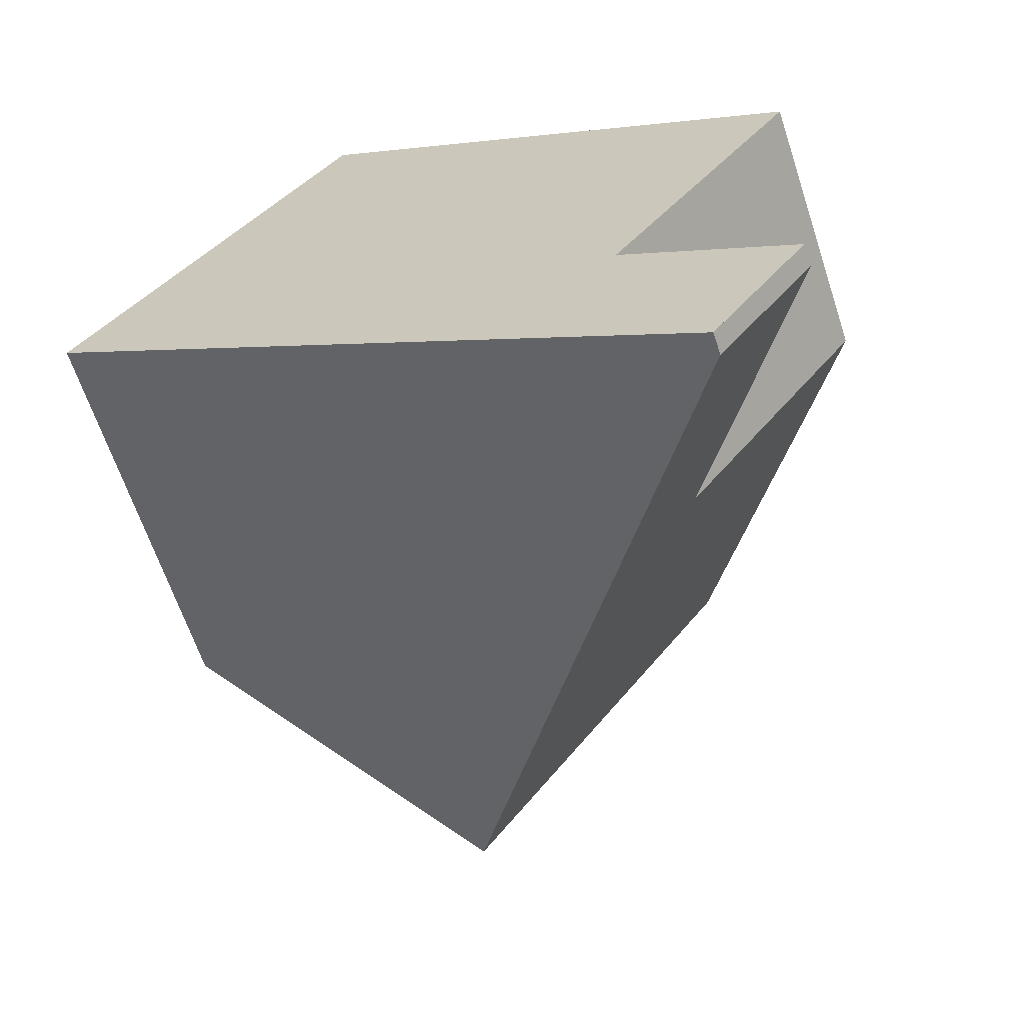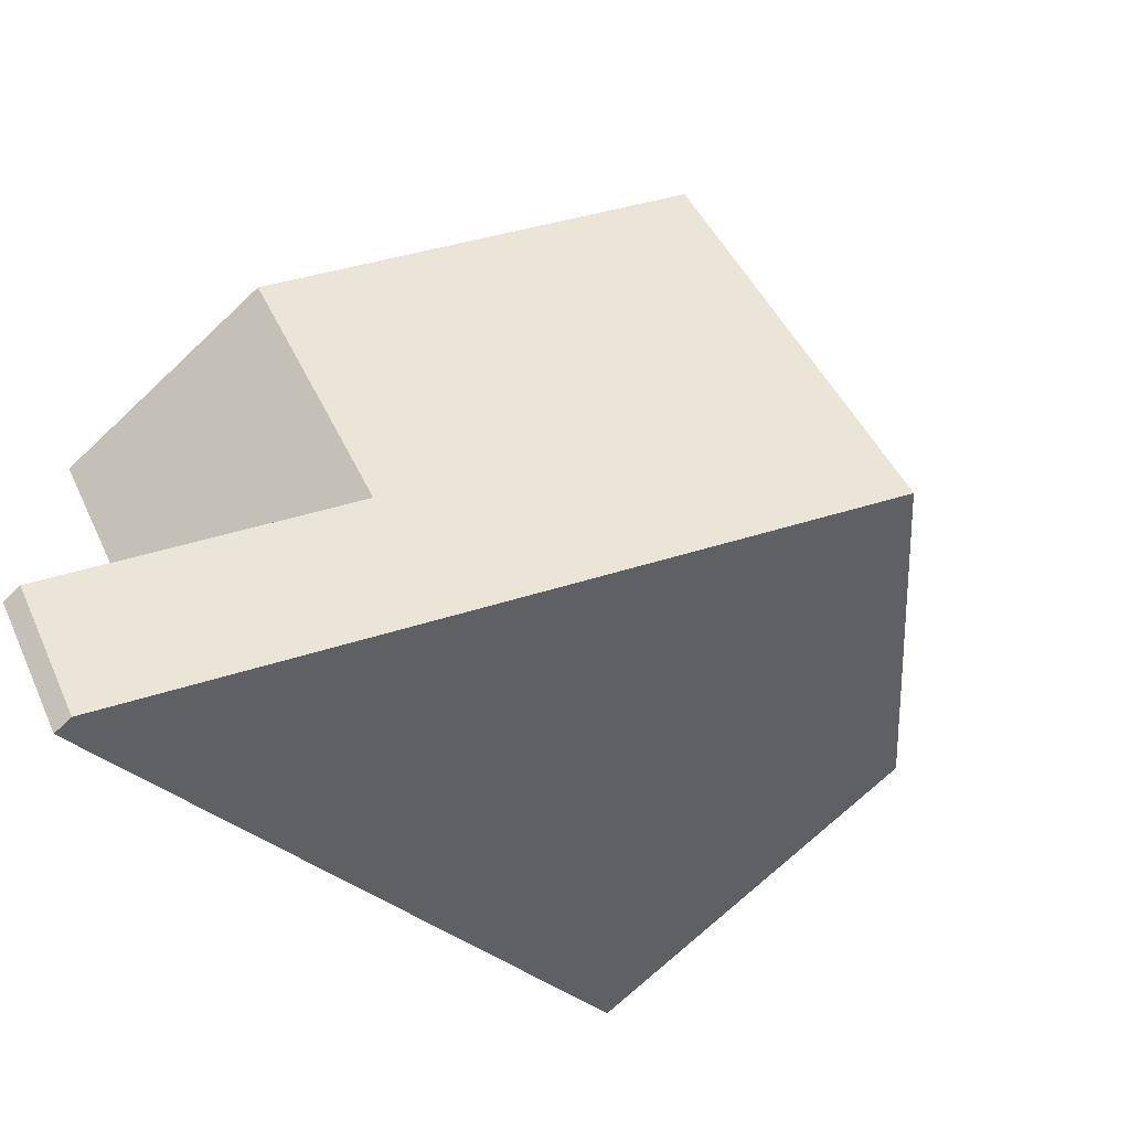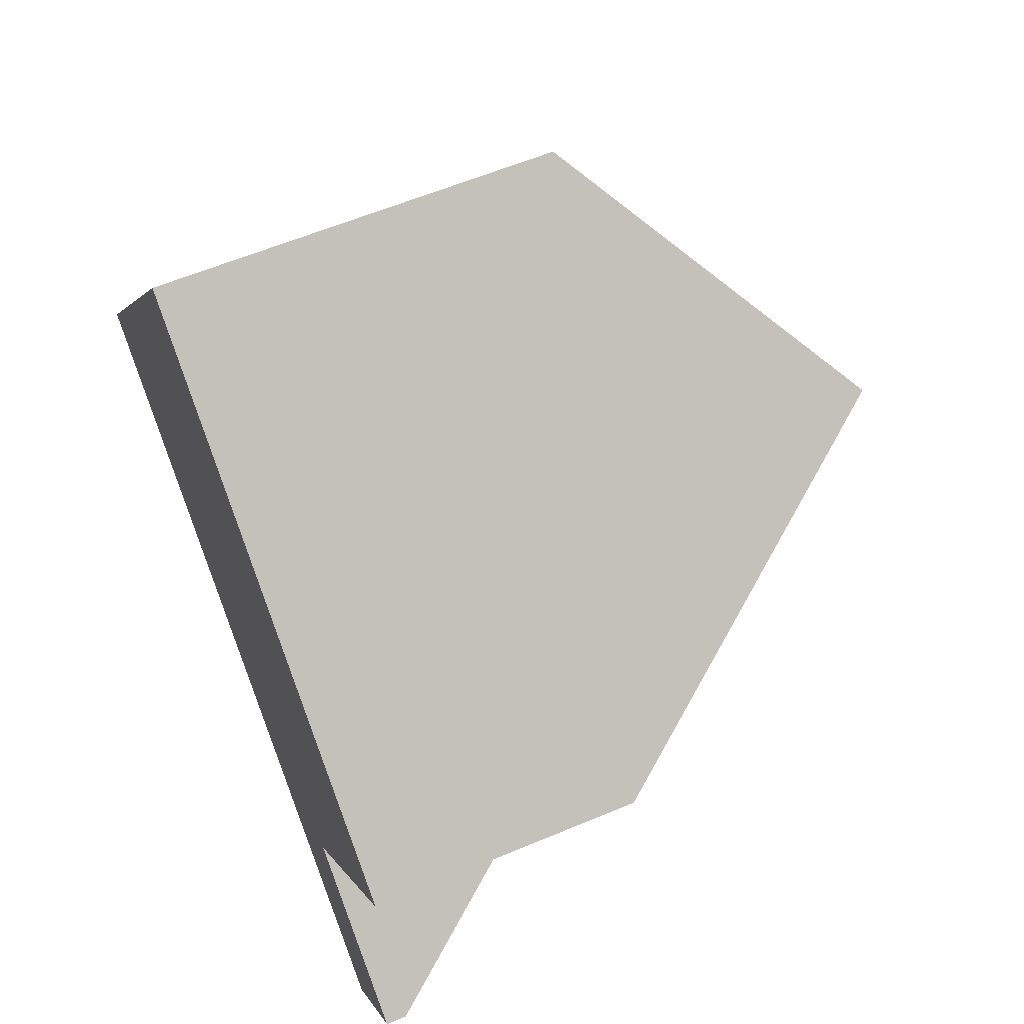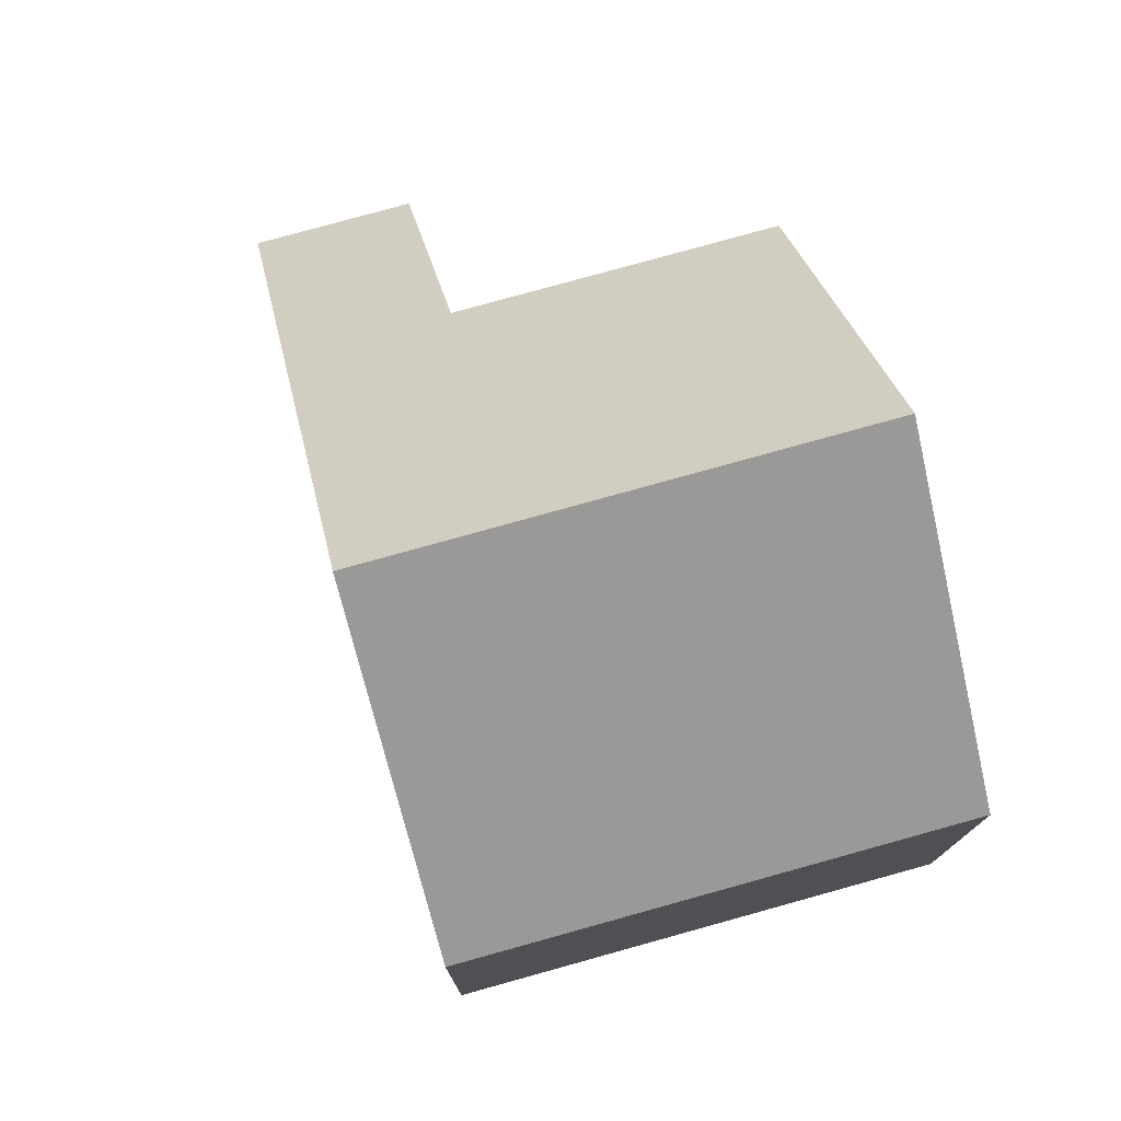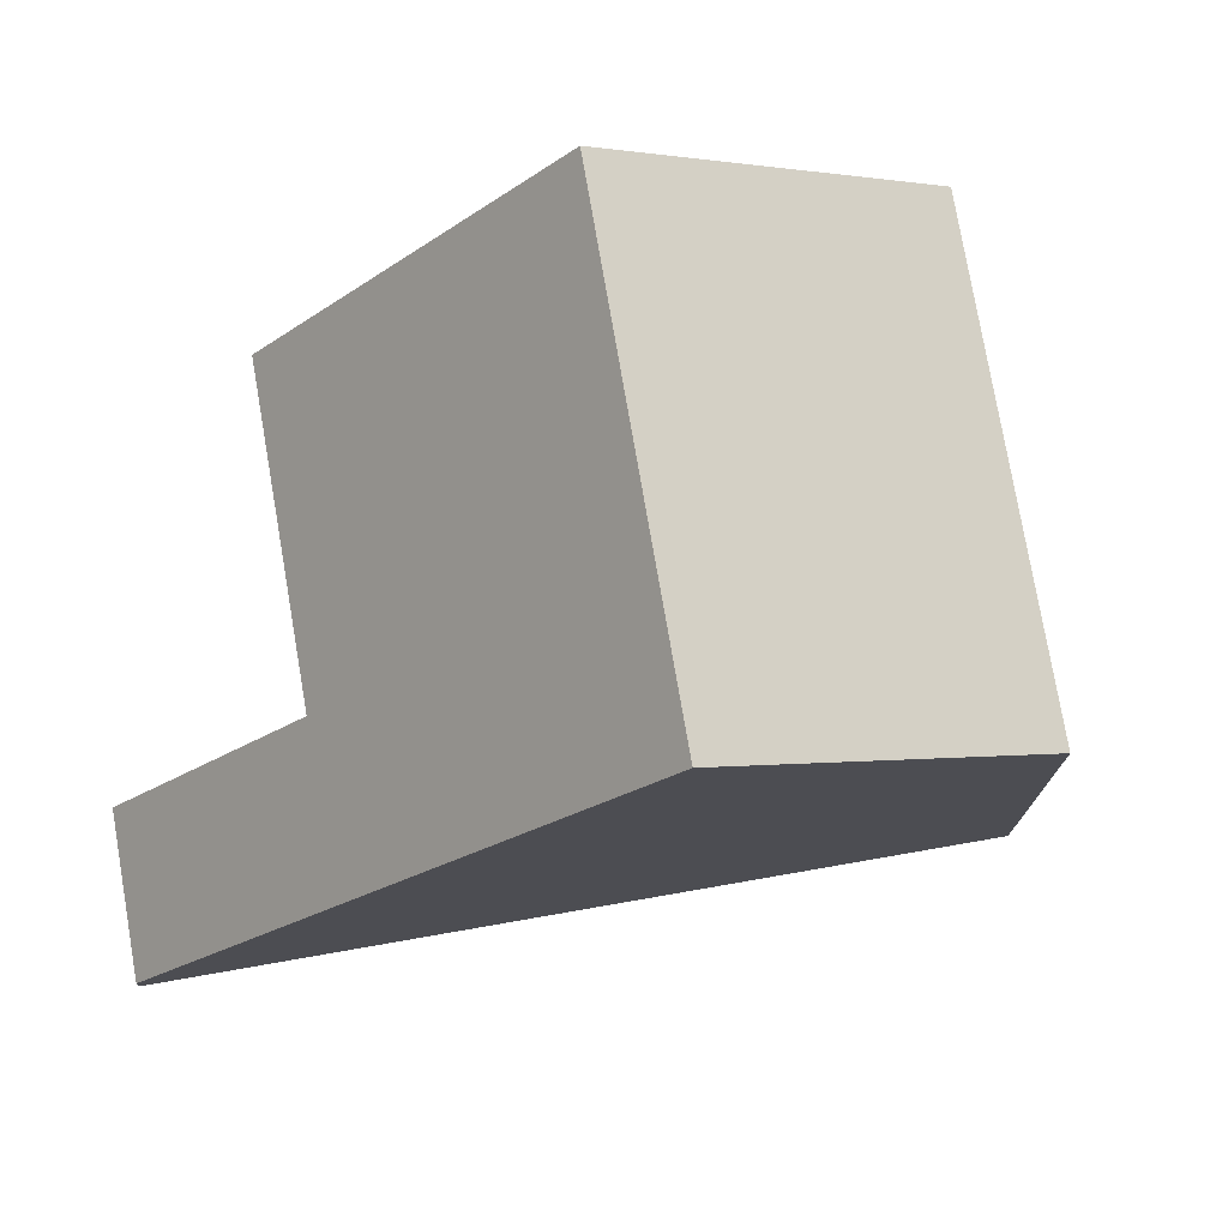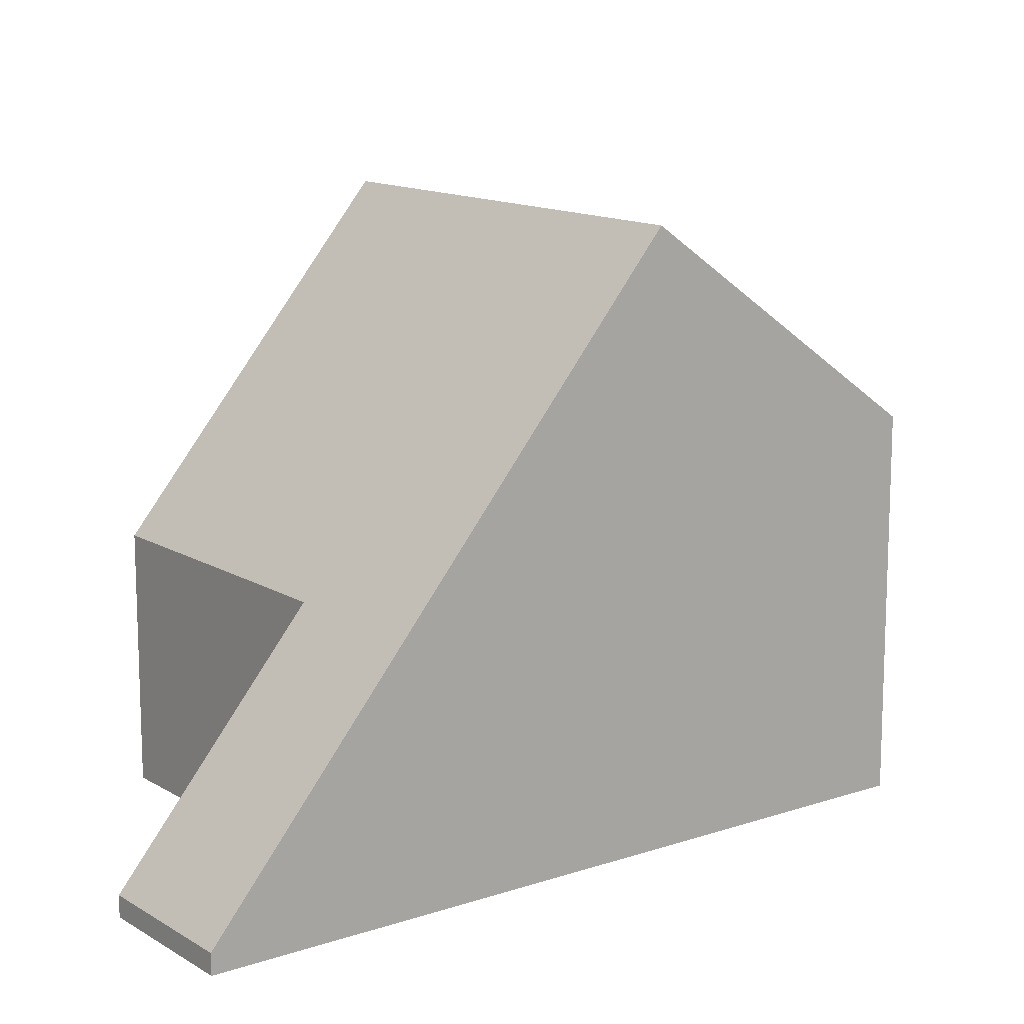
<metadata>
{"format":"obj","ext":"obj","renderer":"f3d","projection":"perspective","resolution":1024,"background":"white","views":[{"elev":-64.0,"azim":-161.8,"up":"+Y"},{"elev":-72.8,"azim":-46.7,"up":"+Y"},{"elev":59.4,"azim":-113.4,"up":"+Y"},{"elev":77.6,"azim":109.2,"up":"+Z"},{"elev":76.2,"azim":25.0,"up":"+Z"},{"elev":13.3,"azim":-2.3,"up":"+Z"}]}
</metadata>
<code>
v -692.8 -1788 0.2635
v -690.7 -1787 3.242
v -693 -1784 3.244
v -691.6 -1790 0.2592
v -686.9 -1779 4.849
v -683.5 -1784 4.841
v -686.6 -1787 7.501
v -690 -1782 7.511
v -690 -1782 7.511
v -693 -1784 3.244
v -691.7 -1790 0.2597
v -686.7 -1786 7.501
v -693 -1784 3.248
v -691.7 -1785 3.243
v -690.7 -1787 3.238
v -689.7 -1788 3.234
v -689.5 -1789 3.234
v -690 -1782 7.511
v -686.6 -1787 7.501
v -690 -1782 7.511
v -686.9 -1779 4.849
v -686.7 -1786 7.501
v -683.6 -1784 4.841
v -693 -1784 3.248
v -687.1 -1787 6.935
v -690.4 -1782 6.938
v -687 -1787 6.935
v -690.4 -1782 6.938
v -686.9 -1779 4.869
v -686.9 -1779 4.869
v -683.6 -1784 4.861
v -683.5 -1784 4.861
v -686.9 -1786 7.188
v -690.2 -1782 7.192
v -686.8 -1787 7.188
v -690.2 -1782 7.192
v -687.7 -1785 7.504
v -692.8 -1788 0.2635
v -690.7 -1787 3.238
v -688 -1785 7.19
v -687.7 -1785 7.504
v -684.6 -1783 4.864
v -688.1 -1785 6.936
v -684.6 -1783 4.844
v -692.8 -1788 0.2716
v -692.8 -1788 0.2716
v -691.7 -1790 0.2673
v -691.6 -1790 0.2667
v -692.8 -1788 0.2716
v -692.8 -1788 0.2635
v -692.8 -1788 -5.551e-17
v -692.8 -1788 0
v -691.7 -1785 3.243
v -690.7 -1787 3.242
v -690.7 -1787 -4.441e-16
v -691.7 -1785 0
v -693 -1784 3.248
v -693 -1784 3.244
v -693 -1784 0
v -693 -1784 4.441e-16
v -691.7 -1790 0.2597
v -691.6 -1790 0.2592
v -691.6 -1790 0
v -691.7 -1790 0
v -686.9 -1779 4.849
v -686.9 -1779 4.849
v -686.9 -1779 0
v -686.9 -1779 0
v -683.5 -1784 4.861
v -683.5 -1784 4.841
v -683.5 -1784 0
v -683.5 -1784 -8.882e-16
v -686.8 -1787 7.188
v -686.6 -1787 7.501
v -686.6 -1787 0
v -686.8 -1787 0
v -693 -1784 3.244
v -693 -1784 3.244
v -693 -1784 0
v -693 -1784 0
v -692.8 -1788 0.2635
v -691.7 -1790 0.2597
v -691.7 -1790 0
v -692.8 -1788 0
v -693 -1784 3.244
v -691.7 -1785 3.243
v -691.7 -1785 0
v -693 -1784 0
v -690.7 -1787 3.242
v -690.7 -1787 3.238
v -690.7 -1787 4.441e-16
v -690.7 -1787 -4.441e-16
v -691.6 -1790 0.2667
v -689.5 -1789 3.234
v -689.5 -1789 -4.441e-16
v -691.6 -1790 0
v -686.9 -1779 4.869
v -690 -1782 7.511
v -690 -1782 0
v -686.9 -1779 0
v -684.6 -1783 4.844
v -686.9 -1779 4.849
v -686.9 -1779 0
v -684.6 -1783 -8.882e-16
v -683.5 -1784 4.841
v -683.6 -1784 4.841
v -683.6 -1784 8.882e-16
v -683.5 -1784 0
v -690.4 -1782 6.938
v -693 -1784 3.248
v -693 -1784 4.441e-16
v -690.4 -1782 0
v -689.5 -1789 3.234
v -687 -1787 6.935
v -687 -1787 0
v -689.5 -1789 -4.441e-16
v -690.2 -1782 7.192
v -690.4 -1782 6.938
v -690.4 -1782 0
v -690.2 -1782 -8.882e-16
v -686.9 -1779 4.849
v -686.9 -1779 4.869
v -686.9 -1779 0
v -686.9 -1779 0
v -686.6 -1787 7.501
v -683.5 -1784 4.861
v -683.5 -1784 -8.882e-16
v -686.6 -1787 0
v -687 -1787 6.935
v -686.8 -1787 7.188
v -686.8 -1787 0
v -687 -1787 0
v -690 -1782 7.511
v -690.2 -1782 7.192
v -690.2 -1782 -8.882e-16
v -690 -1782 0
v -692.8 -1788 0.2635
v -692.8 -1788 0.2635
v -692.8 -1788 0
v -692.8 -1788 -5.551e-17
v -683.6 -1784 4.841
v -684.6 -1783 4.844
v -684.6 -1783 -8.882e-16
v -683.6 -1784 8.882e-16
v -690.7 -1787 3.238
v -692.8 -1788 0.2716
v -692.8 -1788 0
v -690.7 -1787 4.441e-16
v -691.6 -1790 0.2592
v -691.6 -1790 0.2667
v -691.6 -1790 0
v -691.6 -1790 0
v -692.8 -1788 0
v -690.7 -1787 0
v -693 -1784 0
v -686.9 -1779 0
v -683.5 -1784 0
v -691.6 -1790 0
f 13 10 3 24
f 48 4 11 47
f 14 10 13
f 47 11 38 46
f 37 12 33 40
f 33 12 7 35
f 30 20 18 29
f 32 19 22 31
f 42 31 22 41
f 36 8 9 34
f 43 25 16 39
f 27 17 16 25
f 26 13 24 28
f 29 5 21 30
f 31 23 6 32
f 44 23 31 42
f 40 33 25 43
f 35 27 25 33
f 34 26 28 36
f 46 38 1 45
f 40 34 9 37
f 41 20 30 42
f 39 15 2 14 13 26 43
f 42 30 21 44
f 43 26 34 40
f 45 15 39 46
f 47 16 17 48
f 46 39 16 47
f 50 51 52 49
f 54 55 56 53
f 58 59 60 57
f 62 63 64 61
f 66 67 68 65
f 70 71 72 69
f 74 75 76 73
f 78 79 80 77
f 82 83 84 81
f 86 87 88 85
f 90 91 92 89
f 94 95 96 93
f 98 99 100 97
f 102 103 104 101
f 106 107 108 105
f 110 111 112 109
f 114 115 116 113
f 118 119 120 117
f 122 123 124 121
f 126 127 128 125
f 130 131 132 129
f 134 135 136 133
f 138 139 140 137
f 142 143 144 141
f 146 147 148 145
f 150 151 152 149
f 154 155 156 157 158 153

</code>
